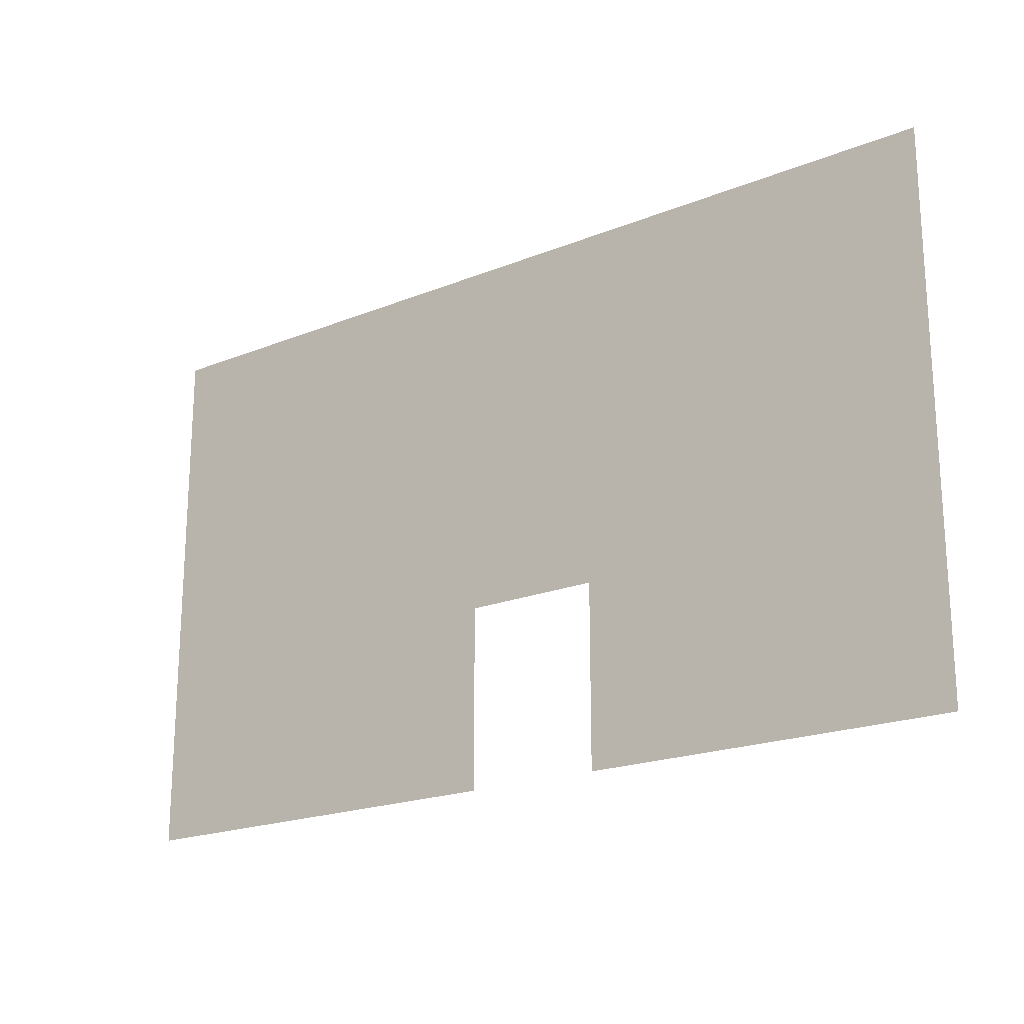
<metadata>
{"format":"obj","ext":"obj","renderer":"f3d","projection":"perspective","resolution":1024,"background":"white","views":[{"elev":-20.1,"azim":36.6,"up":"+Y"}]}
</metadata>
<code>
v -122.4 -99.2 0
v -123.2 -99.2 0
v -123.2 -98.4 0
v -122.4 -98.4 0
v -121.6 -99.2 0
v -122.4 -99.2 0
v -122.4 -98.4 0
v -121.6 -98.4 0
v -120.8 -99.2 0
v -121.6 -99.2 0
v -121.6 -98.4 0
v -120.8 -98.4 0
v -120 -99.2 0
v -120.8 -99.2 0
v -120.8 -98.4 0
v -120 -98.4 0
v -119.2 -99.2 0
v -120 -99.2 0
v -120 -98.4 0
v -119.2 -98.4 0
v -118.4 -99.2 0
v -119.2 -99.2 0
v -119.2 -98.4 0
v -118.4 -98.4 0
v -117.6 -99.2 0
v -118.4 -99.2 0
v -118.4 -98.4 0
v -117.6 -98.4 0
v -116.8 -99.2 0
v -117.6 -99.2 0
v -117.6 -98.4 0
v -116.8 -98.4 0
v -116 -99.2 0
v -116.8 -99.2 0
v -116.8 -98.4 0
v -116 -98.4 0
v -112.8 -99.2 0
v -113.6 -99.2 0
v -113.6 -98.4 0
v -112.8 -98.4 0
v -112 -99.2 0
v -112.8 -99.2 0
v -112.8 -98.4 0
v -112 -98.4 0
v -111.2 -99.2 0
v -112 -99.2 0
v -112 -98.4 0
v -111.2 -98.4 0
v -110.4 -99.2 0
v -111.2 -99.2 0
v -111.2 -98.4 0
v -110.4 -98.4 0
v -109.6 -99.2 0
v -110.4 -99.2 0
v -110.4 -98.4 0
v -109.6 -98.4 0
v -108.8 -99.2 0
v -109.6 -99.2 0
v -109.6 -98.4 0
v -108.8 -98.4 0
v -108 -99.2 0
v -108.8 -99.2 0
v -108.8 -98.4 0
v -108 -98.4 0
v -107.2 -99.2 0
v -108 -99.2 0
v -108 -98.4 0
v -107.2 -98.4 0
v -122.4 -98.4 0
v -123.2 -98.4 0
v -123.2 -97.6 0
v -122.4 -97.6 0
v -121.6 -98.4 0
v -122.4 -98.4 0
v -122.4 -97.6 0
v -121.6 -97.6 0
v -120.8 -98.4 0
v -121.6 -98.4 0
v -121.6 -97.6 0
v -120.8 -97.6 0
v -120 -98.4 0
v -120.8 -98.4 0
v -120.8 -97.6 0
v -120 -97.6 0
v -119.2 -98.4 0
v -120 -98.4 0
v -120 -97.6 0
v -119.2 -97.6 0
v -118.4 -98.4 0
v -119.2 -98.4 0
v -119.2 -97.6 0
v -118.4 -97.6 0
v -117.6 -98.4 0
v -118.4 -98.4 0
v -118.4 -97.6 0
v -117.6 -97.6 0
v -116.8 -98.4 0
v -117.6 -98.4 0
v -117.6 -97.6 0
v -116.8 -97.6 0
v -116 -98.4 0
v -116.8 -98.4 0
v -116.8 -97.6 0
v -116 -97.6 0
v -112.8 -98.4 0
v -113.6 -98.4 0
v -113.6 -97.6 0
v -112.8 -97.6 0
v -112 -98.4 0
v -112.8 -98.4 0
v -112.8 -97.6 0
v -112 -97.6 0
v -111.2 -98.4 0
v -112 -98.4 0
v -112 -97.6 0
v -111.2 -97.6 0
v -110.4 -98.4 0
v -111.2 -98.4 0
v -111.2 -97.6 0
v -110.4 -97.6 0
v -109.6 -98.4 0
v -110.4 -98.4 0
v -110.4 -97.6 0
v -109.6 -97.6 0
v -108.8 -98.4 0
v -109.6 -98.4 0
v -109.6 -97.6 0
v -108.8 -97.6 0
v -108 -98.4 0
v -108.8 -98.4 0
v -108.8 -97.6 0
v -108 -97.6 0
v -107.2 -98.4 0
v -108 -98.4 0
v -108 -97.6 0
v -107.2 -97.6 0
v -122.4 -97.6 0
v -123.2 -97.6 0
v -123.2 -96.8 0
v -122.4 -96.8 0
v -121.6 -97.6 0
v -122.4 -97.6 0
v -122.4 -96.8 0
v -121.6 -96.8 0
v -120.8 -97.6 0
v -121.6 -97.6 0
v -121.6 -96.8 0
v -120.8 -96.8 0
v -120 -97.6 0
v -120.8 -97.6 0
v -120.8 -96.8 0
v -120 -96.8 0
v -119.2 -97.6 0
v -120 -97.6 0
v -120 -96.8 0
v -119.2 -96.8 0
v -118.4 -97.6 0
v -119.2 -97.6 0
v -119.2 -96.8 0
v -118.4 -96.8 0
v -117.6 -97.6 0
v -118.4 -97.6 0
v -118.4 -96.8 0
v -117.6 -96.8 0
v -116.8 -97.6 0
v -117.6 -97.6 0
v -117.6 -96.8 0
v -116.8 -96.8 0
v -116 -97.6 0
v -116.8 -97.6 0
v -116.8 -96.8 0
v -116 -96.8 0
v -112.8 -97.6 0
v -113.6 -97.6 0
v -113.6 -96.8 0
v -112.8 -96.8 0
v -112 -97.6 0
v -112.8 -97.6 0
v -112.8 -96.8 0
v -112 -96.8 0
v -111.2 -97.6 0
v -112 -97.6 0
v -112 -96.8 0
v -111.2 -96.8 0
v -110.4 -97.6 0
v -111.2 -97.6 0
v -111.2 -96.8 0
v -110.4 -96.8 0
v -109.6 -97.6 0
v -110.4 -97.6 0
v -110.4 -96.8 0
v -109.6 -96.8 0
v -108.8 -97.6 0
v -109.6 -97.6 0
v -109.6 -96.8 0
v -108.8 -96.8 0
v -108 -97.6 0
v -108.8 -97.6 0
v -108.8 -96.8 0
v -108 -96.8 0
v -107.2 -97.6 0
v -108 -97.6 0
v -108 -96.8 0
v -107.2 -96.8 0
v -122.4 -96.8 0
v -123.2 -96.8 0
v -123.2 -96 0
v -122.4 -96 0
v -121.6 -96.8 0
v -122.4 -96.8 0
v -122.4 -96 0
v -121.6 -96 0
v -120.8 -96.8 0
v -121.6 -96.8 0
v -121.6 -96 0
v -120.8 -96 0
v -120 -96.8 0
v -120.8 -96.8 0
v -120.8 -96 0
v -120 -96 0
v -119.2 -96.8 0
v -120 -96.8 0
v -120 -96 0
v -119.2 -96 0
v -118.4 -96.8 0
v -119.2 -96.8 0
v -119.2 -96 0
v -118.4 -96 0
v -117.6 -96.8 0
v -118.4 -96.8 0
v -118.4 -96 0
v -117.6 -96 0
v -116.8 -96.8 0
v -117.6 -96.8 0
v -117.6 -96 0
v -116.8 -96 0
v -116 -96.8 0
v -116.8 -96.8 0
v -116.8 -96 0
v -116 -96 0
v -112.8 -96.8 0
v -113.6 -96.8 0
v -113.6 -96 0
v -112.8 -96 0
v -112 -96.8 0
v -112.8 -96.8 0
v -112.8 -96 0
v -112 -96 0
v -111.2 -96.8 0
v -112 -96.8 0
v -112 -96 0
v -111.2 -96 0
v -110.4 -96.8 0
v -111.2 -96.8 0
v -111.2 -96 0
v -110.4 -96 0
v -109.6 -96.8 0
v -110.4 -96.8 0
v -110.4 -96 0
v -109.6 -96 0
v -108.8 -96.8 0
v -109.6 -96.8 0
v -109.6 -96 0
v -108.8 -96 0
v -108 -96.8 0
v -108.8 -96.8 0
v -108.8 -96 0
v -108 -96 0
v -107.2 -96.8 0
v -108 -96.8 0
v -108 -96 0
v -107.2 -96 0
v -122.4 -96 0
v -123.2 -96 0
v -123.2 -95.2 0
v -122.4 -95.2 0
v -121.6 -96 0
v -122.4 -96 0
v -122.4 -95.2 0
v -121.6 -95.2 0
v -120.8 -96 0
v -121.6 -96 0
v -121.6 -95.2 0
v -120.8 -95.2 0
v -120 -96 0
v -120.8 -96 0
v -120.8 -95.2 0
v -120 -95.2 0
v -119.2 -96 0
v -120 -96 0
v -120 -95.2 0
v -119.2 -95.2 0
v -118.4 -96 0
v -119.2 -96 0
v -119.2 -95.2 0
v -118.4 -95.2 0
v -117.6 -96 0
v -118.4 -96 0
v -118.4 -95.2 0
v -117.6 -95.2 0
v -116.8 -96 0
v -117.6 -96 0
v -117.6 -95.2 0
v -116.8 -95.2 0
v -116 -96 0
v -116.8 -96 0
v -116.8 -95.2 0
v -116 -95.2 0
v -115.2 -96 0
v -116 -96 0
v -116 -95.2 0
v -115.2 -95.2 0
v -114.4 -96 0
v -115.2 -96 0
v -115.2 -95.2 0
v -114.4 -95.2 0
v -113.6 -96 0
v -114.4 -96 0
v -114.4 -95.2 0
v -113.6 -95.2 0
v -112.8 -96 0
v -113.6 -96 0
v -113.6 -95.2 0
v -112.8 -95.2 0
v -112 -96 0
v -112.8 -96 0
v -112.8 -95.2 0
v -112 -95.2 0
v -111.2 -96 0
v -112 -96 0
v -112 -95.2 0
v -111.2 -95.2 0
v -110.4 -96 0
v -111.2 -96 0
v -111.2 -95.2 0
v -110.4 -95.2 0
v -109.6 -96 0
v -110.4 -96 0
v -110.4 -95.2 0
v -109.6 -95.2 0
v -108.8 -96 0
v -109.6 -96 0
v -109.6 -95.2 0
v -108.8 -95.2 0
v -108 -96 0
v -108.8 -96 0
v -108.8 -95.2 0
v -108 -95.2 0
v -107.2 -96 0
v -108 -96 0
v -108 -95.2 0
v -107.2 -95.2 0
v -122.4 -95.2 0
v -123.2 -95.2 0
v -123.2 -94.4 0
v -122.4 -94.4 0
v -121.6 -95.2 0
v -122.4 -95.2 0
v -122.4 -94.4 0
v -121.6 -94.4 0
v -120.8 -95.2 0
v -121.6 -95.2 0
v -121.6 -94.4 0
v -120.8 -94.4 0
v -120 -95.2 0
v -120.8 -95.2 0
v -120.8 -94.4 0
v -120 -94.4 0
v -119.2 -95.2 0
v -120 -95.2 0
v -120 -94.4 0
v -119.2 -94.4 0
v -118.4 -95.2 0
v -119.2 -95.2 0
v -119.2 -94.4 0
v -118.4 -94.4 0
v -117.6 -95.2 0
v -118.4 -95.2 0
v -118.4 -94.4 0
v -117.6 -94.4 0
v -116.8 -95.2 0
v -117.6 -95.2 0
v -117.6 -94.4 0
v -116.8 -94.4 0
v -116 -95.2 0
v -116.8 -95.2 0
v -116.8 -94.4 0
v -116 -94.4 0
v -115.2 -95.2 0
v -116 -95.2 0
v -116 -94.4 0
v -115.2 -94.4 0
v -114.4 -95.2 0
v -115.2 -95.2 0
v -115.2 -94.4 0
v -114.4 -94.4 0
v -113.6 -95.2 0
v -114.4 -95.2 0
v -114.4 -94.4 0
v -113.6 -94.4 0
v -112.8 -95.2 0
v -113.6 -95.2 0
v -113.6 -94.4 0
v -112.8 -94.4 0
v -112 -95.2 0
v -112.8 -95.2 0
v -112.8 -94.4 0
v -112 -94.4 0
v -111.2 -95.2 0
v -112 -95.2 0
v -112 -94.4 0
v -111.2 -94.4 0
v -110.4 -95.2 0
v -111.2 -95.2 0
v -111.2 -94.4 0
v -110.4 -94.4 0
v -109.6 -95.2 0
v -110.4 -95.2 0
v -110.4 -94.4 0
v -109.6 -94.4 0
v -108.8 -95.2 0
v -109.6 -95.2 0
v -109.6 -94.4 0
v -108.8 -94.4 0
v -108 -95.2 0
v -108.8 -95.2 0
v -108.8 -94.4 0
v -108 -94.4 0
v -107.2 -95.2 0
v -108 -95.2 0
v -108 -94.4 0
v -107.2 -94.4 0
v -122.4 -94.4 0
v -123.2 -94.4 0
v -123.2 -93.6 0
v -122.4 -93.6 0
v -121.6 -94.4 0
v -122.4 -94.4 0
v -122.4 -93.6 0
v -121.6 -93.6 0
v -120.8 -94.4 0
v -121.6 -94.4 0
v -121.6 -93.6 0
v -120.8 -93.6 0
v -120 -94.4 0
v -120.8 -94.4 0
v -120.8 -93.6 0
v -120 -93.6 0
v -119.2 -94.4 0
v -120 -94.4 0
v -120 -93.6 0
v -119.2 -93.6 0
v -118.4 -94.4 0
v -119.2 -94.4 0
v -119.2 -93.6 0
v -118.4 -93.6 0
v -117.6 -94.4 0
v -118.4 -94.4 0
v -118.4 -93.6 0
v -117.6 -93.6 0
v -116.8 -94.4 0
v -117.6 -94.4 0
v -117.6 -93.6 0
v -116.8 -93.6 0
v -116 -94.4 0
v -116.8 -94.4 0
v -116.8 -93.6 0
v -116 -93.6 0
v -115.2 -94.4 0
v -116 -94.4 0
v -116 -93.6 0
v -115.2 -93.6 0
v -114.4 -94.4 0
v -115.2 -94.4 0
v -115.2 -93.6 0
v -114.4 -93.6 0
v -113.6 -94.4 0
v -114.4 -94.4 0
v -114.4 -93.6 0
v -113.6 -93.6 0
v -112.8 -94.4 0
v -113.6 -94.4 0
v -113.6 -93.6 0
v -112.8 -93.6 0
v -112 -94.4 0
v -112.8 -94.4 0
v -112.8 -93.6 0
v -112 -93.6 0
v -111.2 -94.4 0
v -112 -94.4 0
v -112 -93.6 0
v -111.2 -93.6 0
v -110.4 -94.4 0
v -111.2 -94.4 0
v -111.2 -93.6 0
v -110.4 -93.6 0
v -109.6 -94.4 0
v -110.4 -94.4 0
v -110.4 -93.6 0
v -109.6 -93.6 0
v -108.8 -94.4 0
v -109.6 -94.4 0
v -109.6 -93.6 0
v -108.8 -93.6 0
v -108 -94.4 0
v -108.8 -94.4 0
v -108.8 -93.6 0
v -108 -93.6 0
v -107.2 -94.4 0
v -108 -94.4 0
v -108 -93.6 0
v -107.2 -93.6 0
v -122.4 -93.6 0
v -123.2 -93.6 0
v -123.2 -92.8 0
v -122.4 -92.8 0
v -121.6 -93.6 0
v -122.4 -93.6 0
v -122.4 -92.8 0
v -121.6 -92.8 0
v -120.8 -93.6 0
v -121.6 -93.6 0
v -121.6 -92.8 0
v -120.8 -92.8 0
v -120 -93.6 0
v -120.8 -93.6 0
v -120.8 -92.8 0
v -120 -92.8 0
v -119.2 -93.6 0
v -120 -93.6 0
v -120 -92.8 0
v -119.2 -92.8 0
v -118.4 -93.6 0
v -119.2 -93.6 0
v -119.2 -92.8 0
v -118.4 -92.8 0
v -117.6 -93.6 0
v -118.4 -93.6 0
v -118.4 -92.8 0
v -117.6 -92.8 0
v -116.8 -93.6 0
v -117.6 -93.6 0
v -117.6 -92.8 0
v -116.8 -92.8 0
v -116 -93.6 0
v -116.8 -93.6 0
v -116.8 -92.8 0
v -116 -92.8 0
v -115.2 -93.6 0
v -116 -93.6 0
v -116 -92.8 0
v -115.2 -92.8 0
v -114.4 -93.6 0
v -115.2 -93.6 0
v -115.2 -92.8 0
v -114.4 -92.8 0
v -113.6 -93.6 0
v -114.4 -93.6 0
v -114.4 -92.8 0
v -113.6 -92.8 0
v -112.8 -93.6 0
v -113.6 -93.6 0
v -113.6 -92.8 0
v -112.8 -92.8 0
v -112 -93.6 0
v -112.8 -93.6 0
v -112.8 -92.8 0
v -112 -92.8 0
v -111.2 -93.6 0
v -112 -93.6 0
v -112 -92.8 0
v -111.2 -92.8 0
v -110.4 -93.6 0
v -111.2 -93.6 0
v -111.2 -92.8 0
v -110.4 -92.8 0
v -109.6 -93.6 0
v -110.4 -93.6 0
v -110.4 -92.8 0
v -109.6 -92.8 0
v -108.8 -93.6 0
v -109.6 -93.6 0
v -109.6 -92.8 0
v -108.8 -92.8 0
v -108 -93.6 0
v -108.8 -93.6 0
v -108.8 -92.8 0
v -108 -92.8 0
v -107.2 -93.6 0
v -108 -93.6 0
v -108 -92.8 0
v -107.2 -92.8 0
v -122.4 -92.8 0
v -123.2 -92.8 0
v -123.2 -92 0
v -122.4 -92 0
v -121.6 -92.8 0
v -122.4 -92.8 0
v -122.4 -92 0
v -121.6 -92 0
v -120.8 -92.8 0
v -121.6 -92.8 0
v -121.6 -92 0
v -120.8 -92 0
v -120 -92.8 0
v -120.8 -92.8 0
v -120.8 -92 0
v -120 -92 0
v -119.2 -92.8 0
v -120 -92.8 0
v -120 -92 0
v -119.2 -92 0
v -118.4 -92.8 0
v -119.2 -92.8 0
v -119.2 -92 0
v -118.4 -92 0
v -117.6 -92.8 0
v -118.4 -92.8 0
v -118.4 -92 0
v -117.6 -92 0
v -116.8 -92.8 0
v -117.6 -92.8 0
v -117.6 -92 0
v -116.8 -92 0
v -116 -92.8 0
v -116.8 -92.8 0
v -116.8 -92 0
v -116 -92 0
v -115.2 -92.8 0
v -116 -92.8 0
v -116 -92 0
v -115.2 -92 0
v -114.4 -92.8 0
v -115.2 -92.8 0
v -115.2 -92 0
v -114.4 -92 0
v -113.6 -92.8 0
v -114.4 -92.8 0
v -114.4 -92 0
v -113.6 -92 0
v -112.8 -92.8 0
v -113.6 -92.8 0
v -113.6 -92 0
v -112.8 -92 0
v -112 -92.8 0
v -112.8 -92.8 0
v -112.8 -92 0
v -112 -92 0
v -111.2 -92.8 0
v -112 -92.8 0
v -112 -92 0
v -111.2 -92 0
v -110.4 -92.8 0
v -111.2 -92.8 0
v -111.2 -92 0
v -110.4 -92 0
v -109.6 -92.8 0
v -110.4 -92.8 0
v -110.4 -92 0
v -109.6 -92 0
v -108.8 -92.8 0
v -109.6 -92.8 0
v -109.6 -92 0
v -108.8 -92 0
v -108 -92.8 0
v -108.8 -92.8 0
v -108.8 -92 0
v -108 -92 0
v -107.2 -92.8 0
v -108 -92.8 0
v -108 -92 0
v -107.2 -92 0
v -122.4 -92 0
v -123.2 -92 0
v -123.2 -91.2 0
v -122.4 -91.2 0
v -121.6 -92 0
v -122.4 -92 0
v -122.4 -91.2 0
v -121.6 -91.2 0
v -120.8 -92 0
v -121.6 -92 0
v -121.6 -91.2 0
v -120.8 -91.2 0
v -120 -92 0
v -120.8 -92 0
v -120.8 -91.2 0
v -120 -91.2 0
v -119.2 -92 0
v -120 -92 0
v -120 -91.2 0
v -119.2 -91.2 0
v -118.4 -92 0
v -119.2 -92 0
v -119.2 -91.2 0
v -118.4 -91.2 0
v -117.6 -92 0
v -118.4 -92 0
v -118.4 -91.2 0
v -117.6 -91.2 0
v -116.8 -92 0
v -117.6 -92 0
v -117.6 -91.2 0
v -116.8 -91.2 0
v -116 -92 0
v -116.8 -92 0
v -116.8 -91.2 0
v -116 -91.2 0
v -115.2 -92 0
v -116 -92 0
v -116 -91.2 0
v -115.2 -91.2 0
v -114.4 -92 0
v -115.2 -92 0
v -115.2 -91.2 0
v -114.4 -91.2 0
v -113.6 -92 0
v -114.4 -92 0
v -114.4 -91.2 0
v -113.6 -91.2 0
v -112.8 -92 0
v -113.6 -92 0
v -113.6 -91.2 0
v -112.8 -91.2 0
v -112 -92 0
v -112.8 -92 0
v -112.8 -91.2 0
v -112 -91.2 0
v -111.2 -92 0
v -112 -92 0
v -112 -91.2 0
v -111.2 -91.2 0
v -110.4 -92 0
v -111.2 -92 0
v -111.2 -91.2 0
v -110.4 -91.2 0
v -109.6 -92 0
v -110.4 -92 0
v -110.4 -91.2 0
v -109.6 -91.2 0
v -108.8 -92 0
v -109.6 -92 0
v -109.6 -91.2 0
v -108.8 -91.2 0
v -108 -92 0
v -108.8 -92 0
v -108.8 -91.2 0
v -108 -91.2 0
v -107.2 -92 0
v -108 -92 0
v -108 -91.2 0
v -107.2 -91.2 0
v -122.4 -91.2 0
v -123.2 -91.2 0
v -123.2 -90.4 0
v -122.4 -90.4 0
v -121.6 -91.2 0
v -122.4 -91.2 0
v -122.4 -90.4 0
v -121.6 -90.4 0
v -120.8 -91.2 0
v -121.6 -91.2 0
v -121.6 -90.4 0
v -120.8 -90.4 0
v -120 -91.2 0
v -120.8 -91.2 0
v -120.8 -90.4 0
v -120 -90.4 0
v -119.2 -91.2 0
v -120 -91.2 0
v -120 -90.4 0
v -119.2 -90.4 0
v -118.4 -91.2 0
v -119.2 -91.2 0
v -119.2 -90.4 0
v -118.4 -90.4 0
v -117.6 -91.2 0
v -118.4 -91.2 0
v -118.4 -90.4 0
v -117.6 -90.4 0
v -116.8 -91.2 0
v -117.6 -91.2 0
v -117.6 -90.4 0
v -116.8 -90.4 0
v -116 -91.2 0
v -116.8 -91.2 0
v -116.8 -90.4 0
v -116 -90.4 0
v -115.2 -91.2 0
v -116 -91.2 0
v -116 -90.4 0
v -115.2 -90.4 0
v -114.4 -91.2 0
v -115.2 -91.2 0
v -115.2 -90.4 0
v -114.4 -90.4 0
v -113.6 -91.2 0
v -114.4 -91.2 0
v -114.4 -90.4 0
v -113.6 -90.4 0
v -112.8 -91.2 0
v -113.6 -91.2 0
v -113.6 -90.4 0
v -112.8 -90.4 0
v -112 -91.2 0
v -112.8 -91.2 0
v -112.8 -90.4 0
v -112 -90.4 0
v -111.2 -91.2 0
v -112 -91.2 0
v -112 -90.4 0
v -111.2 -90.4 0
v -110.4 -91.2 0
v -111.2 -91.2 0
v -111.2 -90.4 0
v -110.4 -90.4 0
v -109.6 -91.2 0
v -110.4 -91.2 0
v -110.4 -90.4 0
v -109.6 -90.4 0
v -108.8 -91.2 0
v -109.6 -91.2 0
v -109.6 -90.4 0
v -108.8 -90.4 0
v -108 -91.2 0
v -108.8 -91.2 0
v -108.8 -90.4 0
v -108 -90.4 0
v -107.2 -91.2 0
v -108 -91.2 0
v -108 -90.4 0
v -107.2 -90.4 0
v -122.4 -90.4 0
v -123.2 -90.4 0
v -123.2 -89.6 0
v -122.4 -89.6 0
v -121.6 -90.4 0
v -122.4 -90.4 0
v -122.4 -89.6 0
v -121.6 -89.6 0
v -120.8 -90.4 0
v -121.6 -90.4 0
v -121.6 -89.6 0
v -120.8 -89.6 0
v -120 -90.4 0
v -120.8 -90.4 0
v -120.8 -89.6 0
v -120 -89.6 0
v -119.2 -90.4 0
v -120 -90.4 0
v -120 -89.6 0
v -119.2 -89.6 0
v -118.4 -90.4 0
v -119.2 -90.4 0
v -119.2 -89.6 0
v -118.4 -89.6 0
v -117.6 -90.4 0
v -118.4 -90.4 0
v -118.4 -89.6 0
v -117.6 -89.6 0
v -116.8 -90.4 0
v -117.6 -90.4 0
v -117.6 -89.6 0
v -116.8 -89.6 0
v -116 -90.4 0
v -116.8 -90.4 0
v -116.8 -89.6 0
v -116 -89.6 0
v -115.2 -90.4 0
v -116 -90.4 0
v -116 -89.6 0
v -115.2 -89.6 0
v -114.4 -90.4 0
v -115.2 -90.4 0
v -115.2 -89.6 0
v -114.4 -89.6 0
v -113.6 -90.4 0
v -114.4 -90.4 0
v -114.4 -89.6 0
v -113.6 -89.6 0
v -112.8 -90.4 0
v -113.6 -90.4 0
v -113.6 -89.6 0
v -112.8 -89.6 0
v -112 -90.4 0
v -112.8 -90.4 0
v -112.8 -89.6 0
v -112 -89.6 0
v -111.2 -90.4 0
v -112 -90.4 0
v -112 -89.6 0
v -111.2 -89.6 0
v -110.4 -90.4 0
v -111.2 -90.4 0
v -111.2 -89.6 0
v -110.4 -89.6 0
v -109.6 -90.4 0
v -110.4 -90.4 0
v -110.4 -89.6 0
v -109.6 -89.6 0
v -108.8 -90.4 0
v -109.6 -90.4 0
v -109.6 -89.6 0
v -108.8 -89.6 0
v -108 -90.4 0
v -108.8 -90.4 0
v -108.8 -89.6 0
v -108 -89.6 0
v -107.2 -90.4 0
v -108 -90.4 0
v -108 -89.6 0
v -107.2 -89.6 0
g Map2_mesh_0007
f 1 2 3 4
f 5 6 7 8
f 9 10 11 12
f 13 14 15 16
f 17 18 19 20
f 21 22 23 24
f 25 26 27 28
f 29 30 31 32
f 33 34 35 36
f 37 38 39 40
f 41 42 43 44
f 45 46 47 48
f 49 50 51 52
f 53 54 55 56
f 57 58 59 60
f 61 62 63 64
f 65 66 67 68
f 69 70 71 72
f 73 74 75 76
f 77 78 79 80
f 81 82 83 84
f 85 86 87 88
f 89 90 91 92
f 93 94 95 96
f 97 98 99 100
f 101 102 103 104
f 105 106 107 108
f 109 110 111 112
f 113 114 115 116
f 117 118 119 120
f 121 122 123 124
f 125 126 127 128
f 129 130 131 132
f 133 134 135 136
f 137 138 139 140
f 141 142 143 144
f 145 146 147 148
f 149 150 151 152
f 153 154 155 156
f 157 158 159 160
f 161 162 163 164
f 165 166 167 168
f 169 170 171 172
f 173 174 175 176
f 177 178 179 180
f 181 182 183 184
f 185 186 187 188
f 189 190 191 192
f 193 194 195 196
f 197 198 199 200
f 201 202 203 204
f 205 206 207 208
f 209 210 211 212
f 213 214 215 216
f 217 218 219 220
f 221 222 223 224
f 225 226 227 228
f 229 230 231 232
f 233 234 235 236
f 237 238 239 240
f 241 242 243 244
f 245 246 247 248
f 249 250 251 252
f 253 254 255 256
f 257 258 259 260
f 261 262 263 264
f 265 266 267 268
f 269 270 271 272
f 273 274 275 276
f 277 278 279 280
f 281 282 283 284
f 285 286 287 288
f 289 290 291 292
f 293 294 295 296
f 297 298 299 300
f 301 302 303 304
f 305 306 307 308
f 309 310 311 312
f 313 314 315 316
f 317 318 319 320
f 321 322 323 324
f 325 326 327 328
f 329 330 331 332
f 333 334 335 336
f 337 338 339 340
f 341 342 343 344
f 345 346 347 348
f 349 350 351 352
f 353 354 355 356
f 357 358 359 360
f 361 362 363 364
f 365 366 367 368
f 369 370 371 372
f 373 374 375 376
f 377 378 379 380
f 381 382 383 384
f 385 386 387 388
f 389 390 391 392
f 393 394 395 396
f 397 398 399 400
f 401 402 403 404
f 405 406 407 408
f 409 410 411 412
f 413 414 415 416
f 417 418 419 420
f 421 422 423 424
f 425 426 427 428
f 429 430 431 432
f 433 434 435 436
f 437 438 439 440
f 441 442 443 444
f 445 446 447 448
f 449 450 451 452
f 453 454 455 456
f 457 458 459 460
f 461 462 463 464
f 465 466 467 468
f 469 470 471 472
f 473 474 475 476
f 477 478 479 480
f 481 482 483 484
f 485 486 487 488
f 489 490 491 492
f 493 494 495 496
f 497 498 499 500
f 501 502 503 504
f 505 506 507 508
f 509 510 511 512
f 513 514 515 516
f 517 518 519 520
f 521 522 523 524
f 525 526 527 528
f 529 530 531 532
f 533 534 535 536
f 537 538 539 540
f 541 542 543 544
f 545 546 547 548
f 549 550 551 552
f 553 554 555 556
f 557 558 559 560
f 561 562 563 564
f 565 566 567 568
f 569 570 571 572
f 573 574 575 576
f 577 578 579 580
f 581 582 583 584
f 585 586 587 588
f 589 590 591 592
f 593 594 595 596
f 597 598 599 600
f 601 602 603 604
f 605 606 607 608
f 609 610 611 612
f 613 614 615 616
f 617 618 619 620
f 621 622 623 624
f 625 626 627 628
f 629 630 631 632
f 633 634 635 636
f 637 638 639 640
f 641 642 643 644
f 645 646 647 648
f 649 650 651 652
f 653 654 655 656
f 657 658 659 660
f 661 662 663 664
f 665 666 667 668
f 669 670 671 672
f 673 674 675 676
f 677 678 679 680
f 681 682 683 684
f 685 686 687 688
f 689 690 691 692
f 693 694 695 696
f 697 698 699 700
f 701 702 703 704
f 705 706 707 708
f 709 710 711 712
f 713 714 715 716
f 717 718 719 720
f 721 722 723 724
f 725 726 727 728
f 729 730 731 732
f 733 734 735 736
f 737 738 739 740
f 741 742 743 744
f 745 746 747 748
f 749 750 751 752
f 753 754 755 756
f 757 758 759 760
f 761 762 763 764
f 765 766 767 768
f 769 770 771 772
f 773 774 775 776
f 777 778 779 780
f 781 782 783 784
f 785 786 787 788
f 789 790 791 792
f 793 794 795 796
f 797 798 799 800
f 801 802 803 804
f 805 806 807 808
f 809 810 811 812
f 813 814 815 816
f 817 818 819 820
f 821 822 823 824
f 825 826 827 828
f 829 830 831 832
f 833 834 835 836
f 837 838 839 840
f 841 842 843 844
f 845 846 847 848
f 849 850 851 852
f 853 854 855 856
f 857 858 859 860
f 861 862 863 864
f 865 866 867 868
f 869 870 871 872
f 873 874 875 876
f 877 878 879 880
f 881 882 883 884
f 885 886 887 888
f 889 890 891 892
f 893 894 895 896
f 897 898 899 900
f 901 902 903 904
f 905 906 907 908
f 909 910 911 912

</code>
